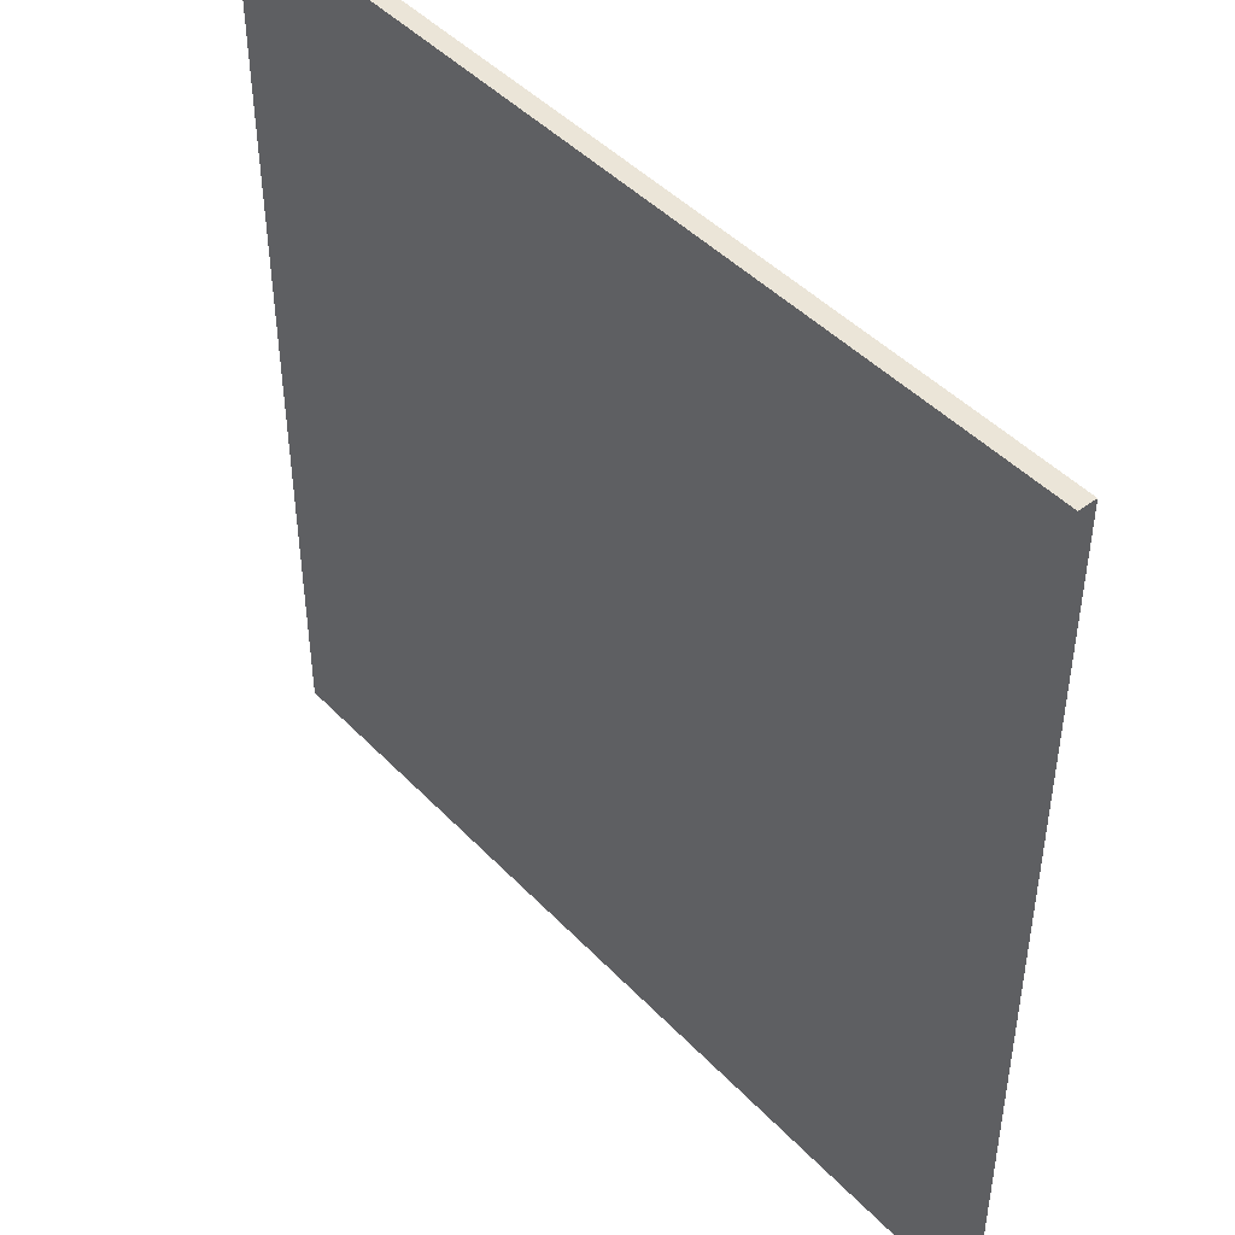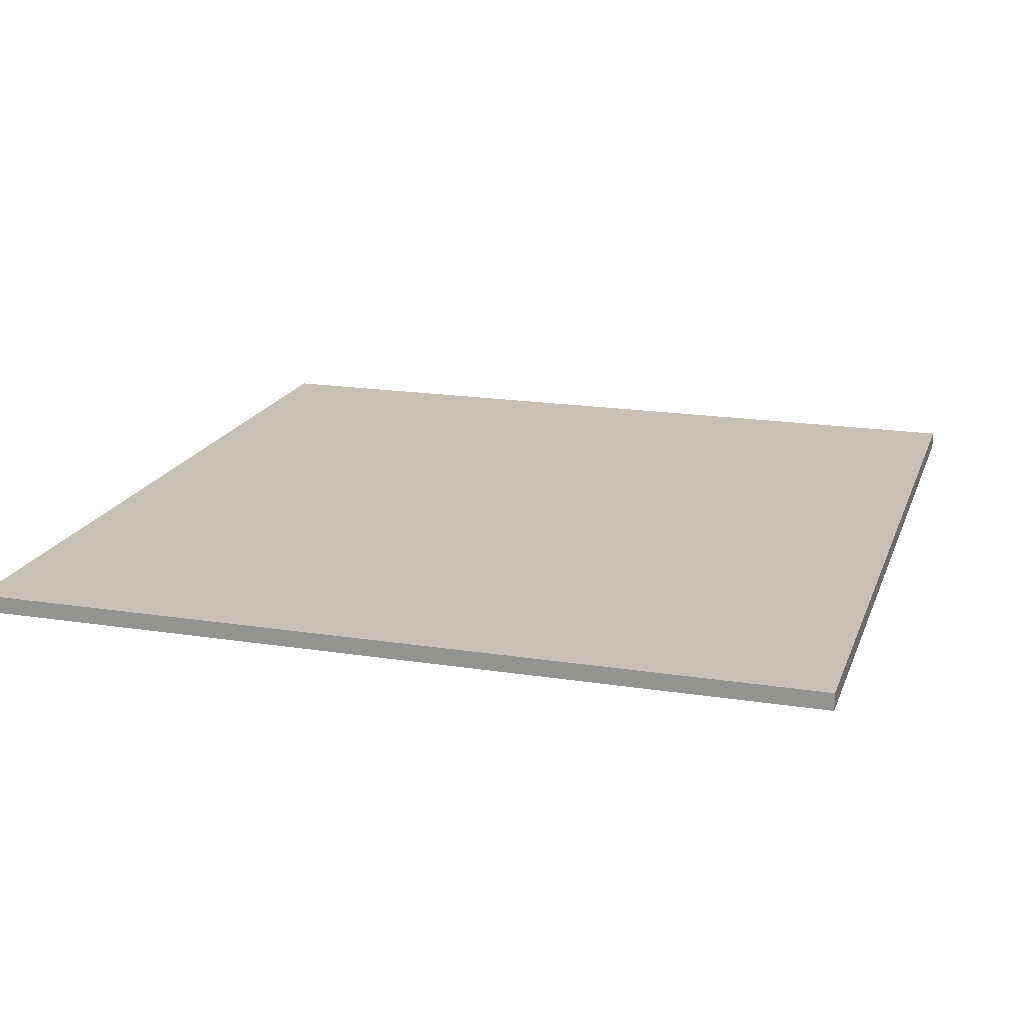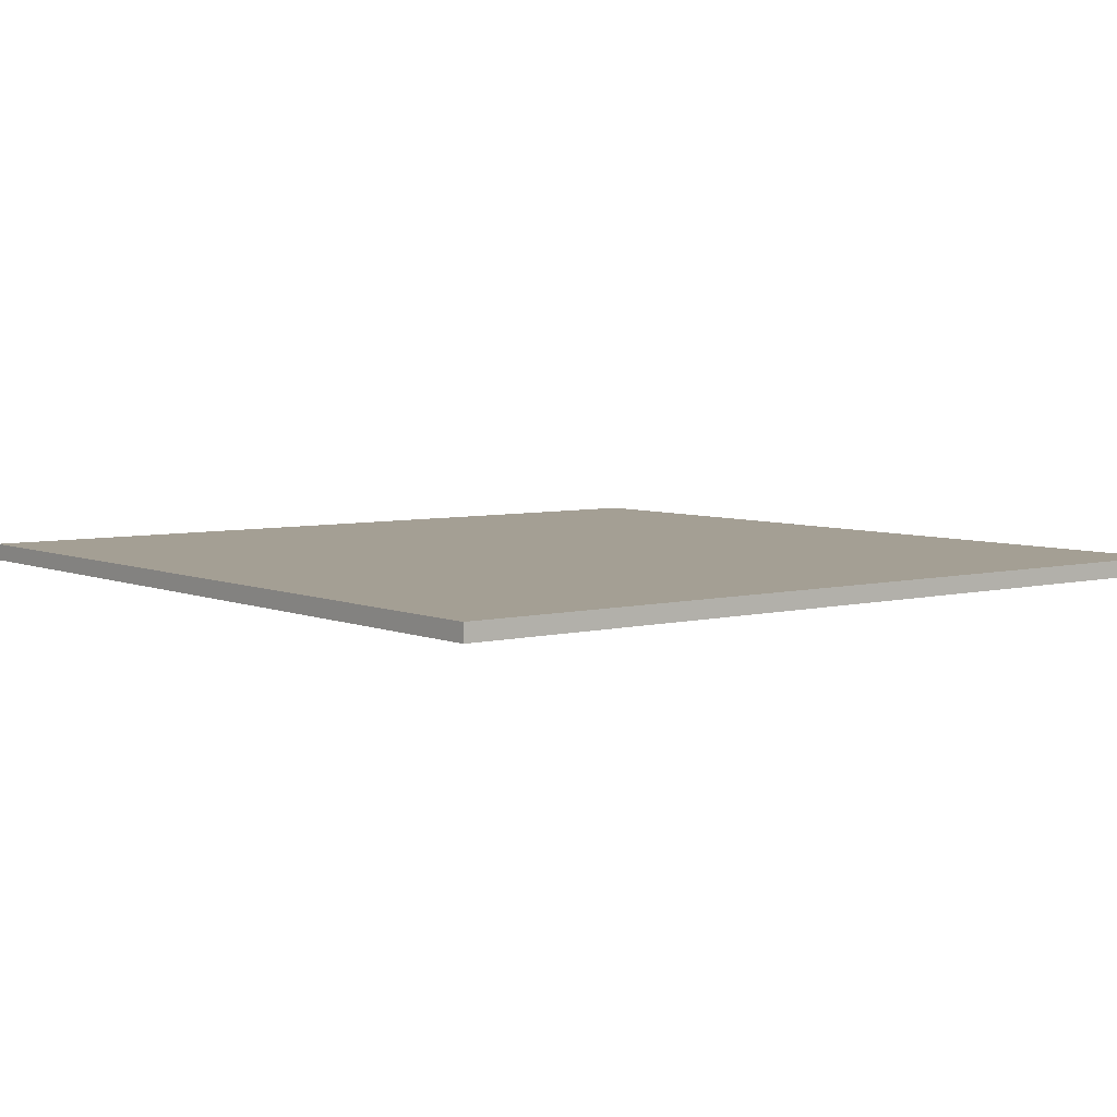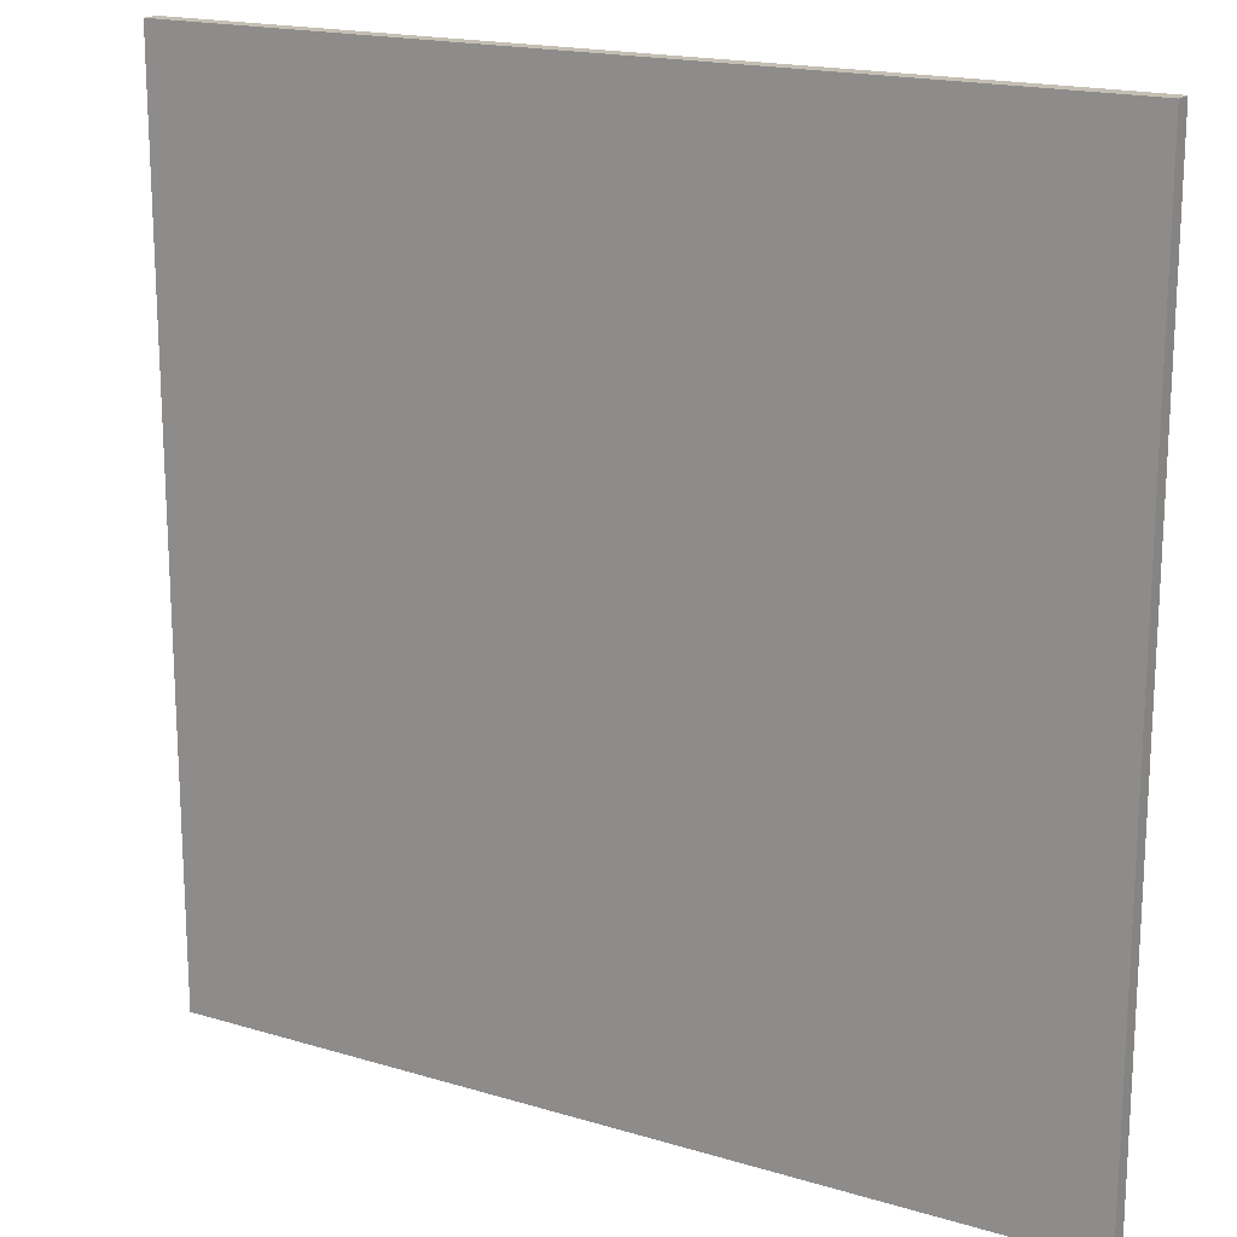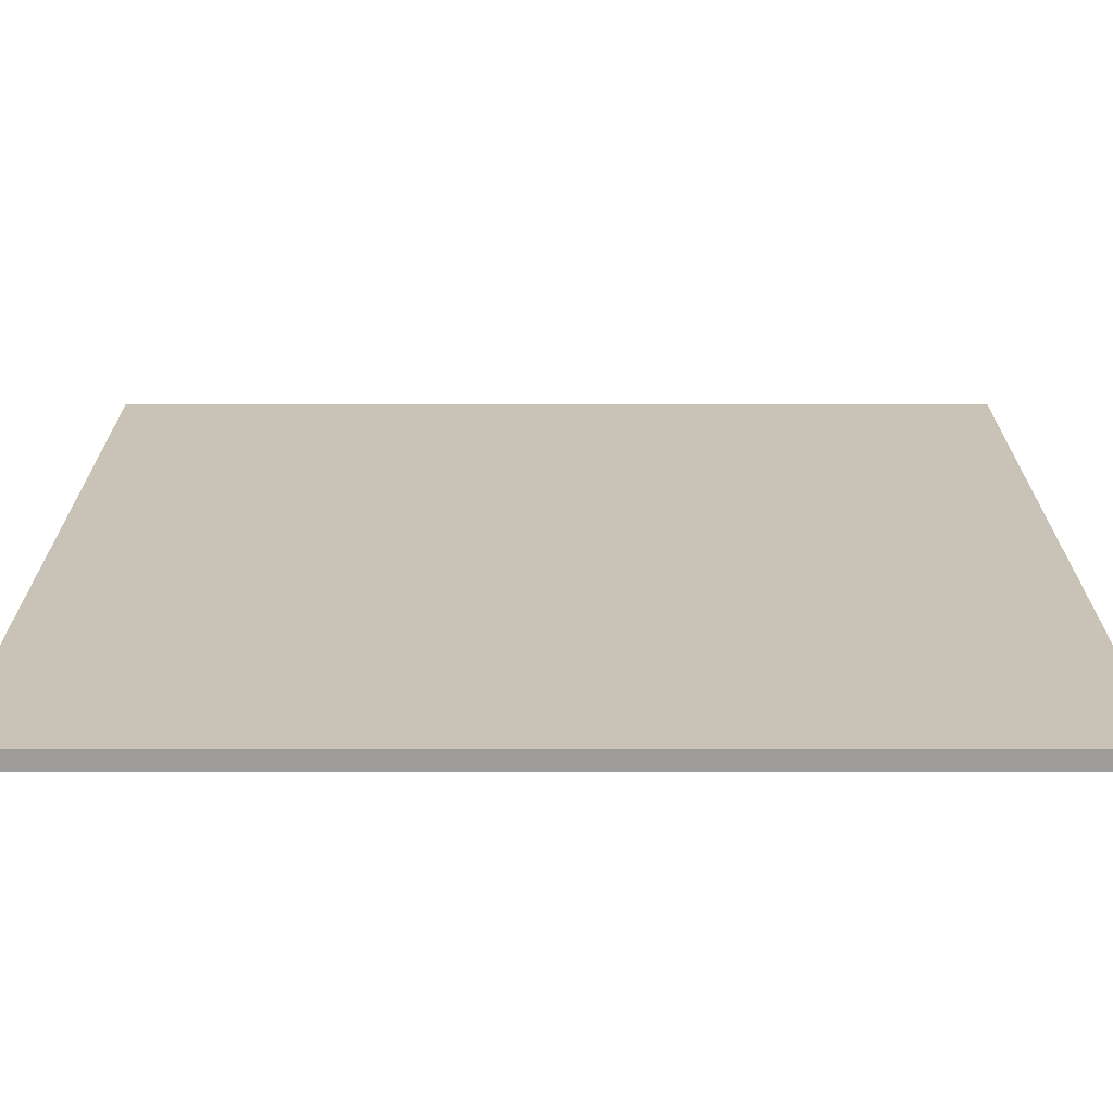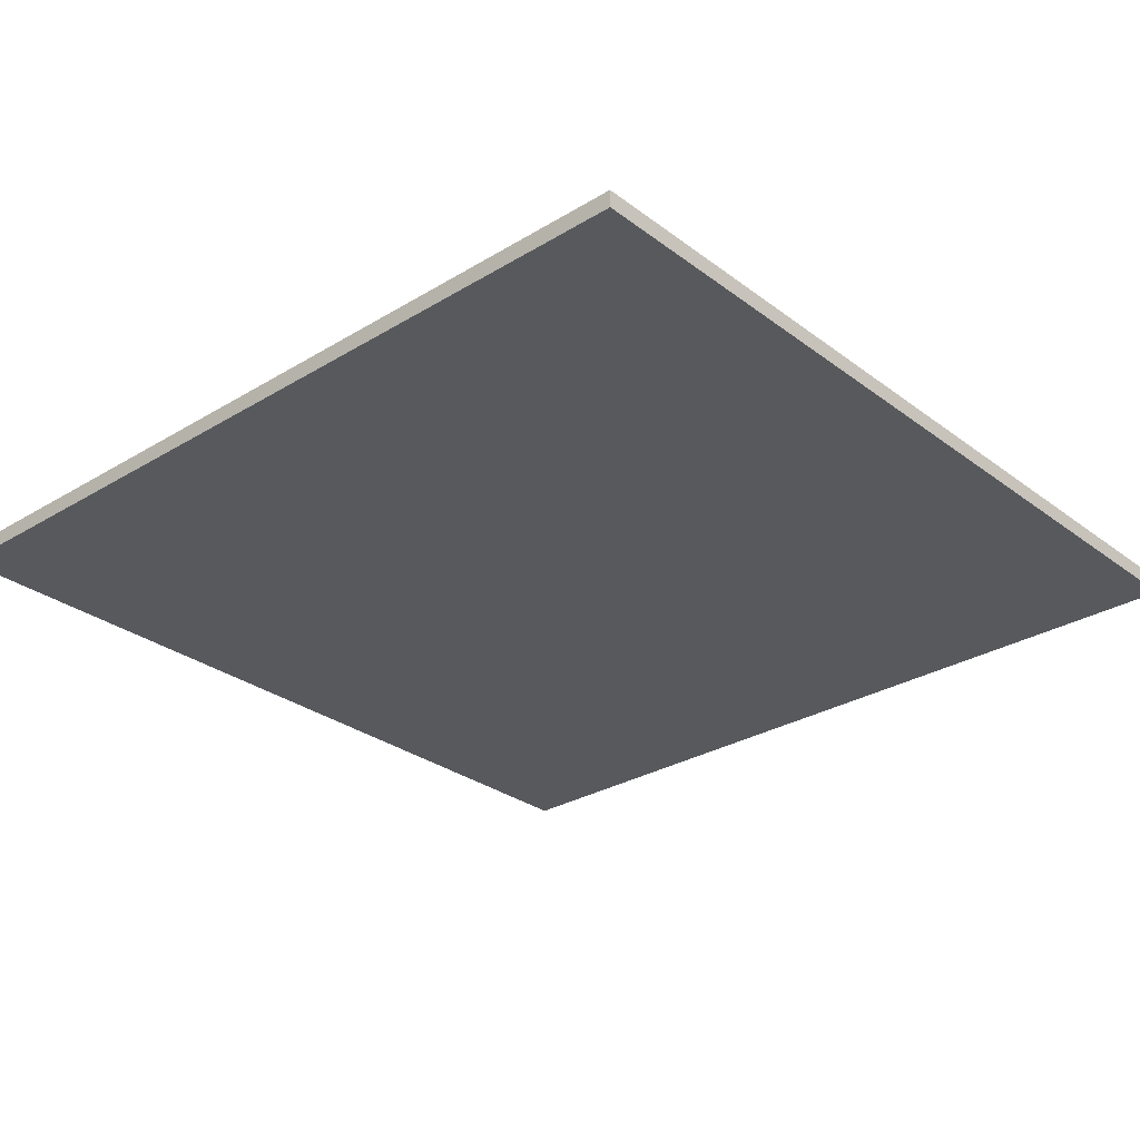
<metadata>
{"format":"obj","ext":"obj","renderer":"f3d","projection":"perspective","resolution":1024,"background":"white","views":[{"elev":45.6,"azim":49.6,"up":"+Z"},{"elev":18.5,"azim":16.7,"up":"+Y"},{"elev":5.5,"azim":-128.0,"up":"+Y"},{"elev":17.9,"azim":30.5,"up":"+Z"},{"elev":-70.5,"azim":-180.0,"up":"+Z"},{"elev":-29.0,"azim":132.0,"up":"+Y"}]}
</metadata>
<code>
o c_box
v 6e-06 -1e-06 3e-06
v 50 -1e-06 3e-06
v 6e-06 1e-06 50
v 50 1e-06 50
v 6e-06 1 50
v 6e-06 1 3e-06
v 50 1 3e-06
v 50 1 50
f 2 3 1
f 5 7 6
f 8 3 4
f 6 2 1
f 7 4 2
f 3 6 1
f 2 4 3
f 5 8 7
f 8 5 3
f 6 7 2
f 7 8 4
f 3 5 6

</code>
